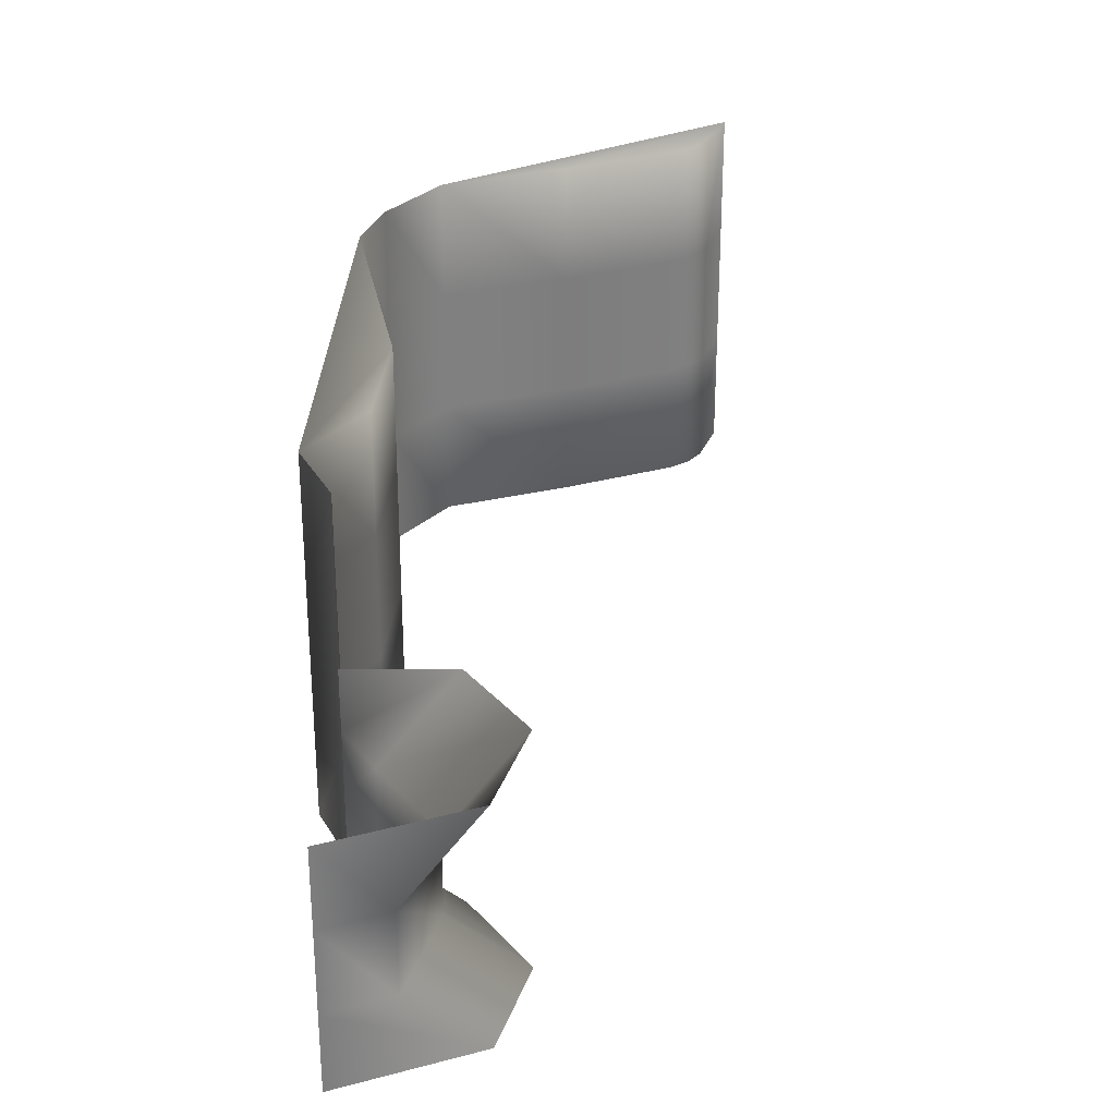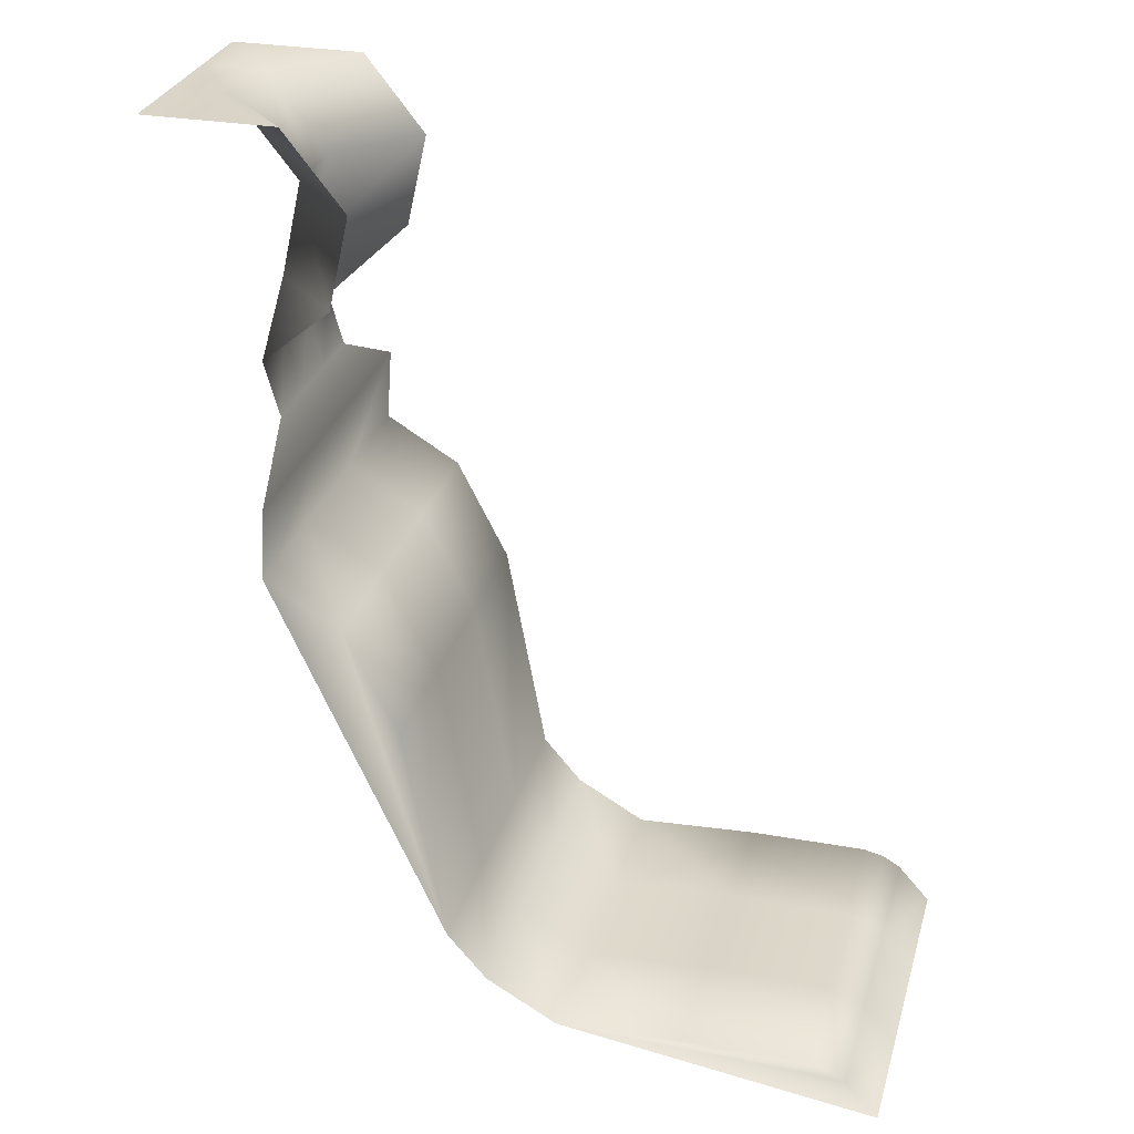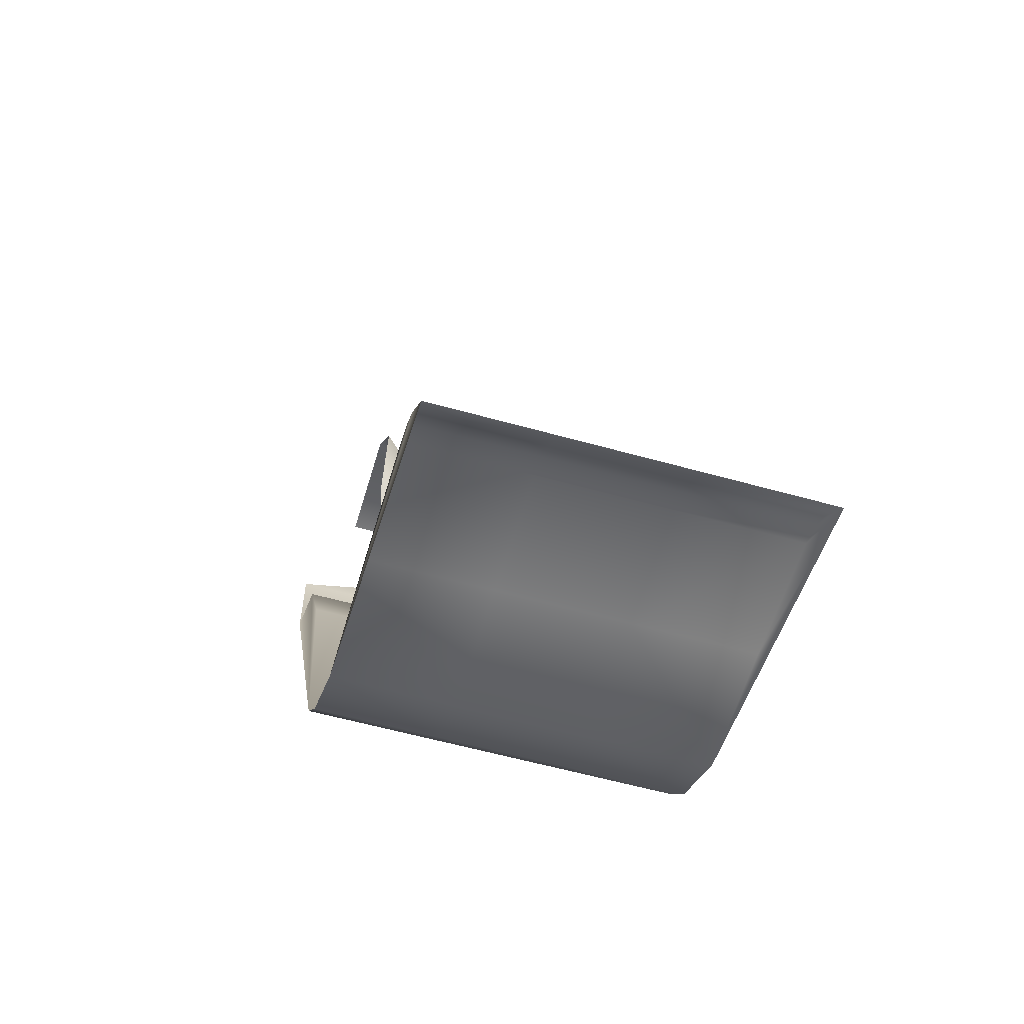
<metadata>
{"format":"obj","ext":"obj","renderer":"f3d","projection":"perspective","resolution":1024,"background":"white","views":[{"elev":31.4,"azim":159.0,"up":"+Z"},{"elev":29.0,"azim":-165.0,"up":"+Y"},{"elev":-57.8,"azim":-106.3,"up":"+Y"}]}
</metadata>
<code>
o g7
v -3.287 0.1057 -0.1612
v -3.287 0.1057 0.0273
v -3.29 0.1243 -0.1664
v -3.294 0.143 -0.1715
v -3.29 0.1243 0.03247
v -3.294 0.143 0.03765
v -3.297 0.1618 -0.1757
v -3.3 0.1805 -0.1757
v -3.297 0.1618 0.04178
v -3.3 0.1805 0.04178
v -3.303 0.1992 -0.1757
v -3.307 0.2178 -0.1757
v -3.303 0.1992 0.04178
v -3.307 0.2178 0.04178
v -3.281 0.107 -0.1612
v -3.275 0.1083 -0.1612
v -3.281 0.107 0.0273
v -3.275 0.1083 0.0273
v -3.278 0.127 -0.1664
v -3.287 0.1445 -0.1715
v -3.284 0.1257 -0.1664
v -3.28 0.146 -0.1715
v -3.278 0.127 0.03247
v -3.287 0.1445 0.03765
v -3.284 0.1257 0.03247
v -3.28 0.146 0.03765
v -3.282 0.165 -0.1757
v -3.292 0.1823 -0.1757
v -3.289 0.1634 -0.1757
v -3.284 0.184 -0.1757
v -3.282 0.165 0.04178
v -3.292 0.1823 0.04178
v -3.289 0.1634 0.04178
v -3.284 0.184 0.04178
v -3.286 0.2029 -0.1757
v -3.298 0.2197 -0.1757
v -3.295 0.2011 -0.1757
v -3.29 0.2216 -0.1757
v -3.286 0.2029 0.04178
v -3.298 0.2197 0.04178
v -3.295 0.2011 0.04178
v -3.29 0.2216 0.04178
v -3.269 0.1096 -0.1612
v -3.263 0.1109 -0.1612
v -3.269 0.1096 0.0273
v -3.263 0.1109 0.0273
v -3.266 0.1297 -0.1664
v -3.274 0.1474 -0.1715
v -3.272 0.1284 -0.1664
v -3.267 0.1489 -0.1715
v -3.266 0.1297 0.03247
v -3.274 0.1474 0.03765
v -3.272 0.1284 0.03247
v -3.267 0.1489 0.03765
v -3.268 0.1682 -0.1757
v -3.276 0.1858 -0.1757
v -3.275 0.1666 -0.1757
v -3.268 0.1875 -0.1757
v -3.268 0.1682 0.04178
v -3.276 0.1858 0.04178
v -3.275 0.1666 0.04178
v -3.268 0.1875 0.04178
v -3.27 0.2066 -0.1757
v -3.281 0.2235 -0.1757
v -3.278 0.2048 -0.1757
v -3.273 0.2254 -0.1757
v -3.27 0.2066 0.04178
v -3.281 0.2235 0.04178
v -3.278 0.2048 0.04178
v -3.273 0.2254 0.04178
v -3.257 0.1122 -0.1612
v -3.252 0.1135 -0.1612
v -3.257 0.1122 0.0273
v -3.252 0.1135 0.0273
v -3.254 0.1324 -0.1664
v -3.261 0.1503 -0.1715
v -3.26 0.131 -0.1664
v -3.254 0.1518 -0.1715
v -3.254 0.1324 0.03247
v -3.261 0.1503 0.03765
v -3.26 0.131 0.03247
v -3.254 0.1518 0.03765
v -3.253 0.1714 -0.1757
v -3.26 0.1893 -0.1757
v -3.26 0.1698 -0.1757
v -3.252 0.191 -0.1757
v -3.253 0.1714 0.04178
v -3.26 0.1893 0.04178
v -3.26 0.1698 0.04178
v -3.252 0.191 0.04178
v -3.253 0.2103 -0.1757
v -3.264 0.2273 -0.1757
v -3.261 0.2085 -0.1757
v -3.256 0.2291 -0.1757
v -3.253 0.2103 0.04178
v -3.264 0.2273 0.04178
v -3.261 0.2085 0.04178
v -3.256 0.2291 0.04178
v -3.291 0.1047 -0.1553
v -3.293 0.1044 -0.1376
v -3.247 0.1145 -0.1553
v -3.246 0.1148 -0.1376
v -3.293 0.1044 -0.1141
v -3.293 0.1044 -0.09051
v -3.246 0.1148 -0.1141
v -3.246 0.1148 -0.09051
v -3.293 0.1044 -0.06695
v -3.293 0.1044 -0.04339
v -3.246 0.1148 -0.06695
v -3.246 0.1148 -0.04339
v -3.293 0.1044 -0.01983
v -3.291 0.1047 0.02141
v -3.293 0.1044 0.003736
v -3.247 0.1145 0.02141
v -3.246 0.1148 -0.01983
v -3.246 0.1148 0.003736
v -3.296 0.123 -0.1415
v -3.298 0.142 -0.165
v -3.295 0.1233 -0.1602
v -3.3 0.1416 -0.1454
v -3.248 0.1337 -0.1415
v -3.249 0.1529 -0.165
v -3.25 0.1334 -0.1602
v -3.248 0.1532 -0.1454
v -3.296 0.123 -0.0918
v -3.3 0.1416 -0.1192
v -3.296 0.123 -0.1167
v -3.3 0.1416 -0.0931
v -3.248 0.1337 -0.0918
v -3.248 0.1532 -0.1192
v -3.248 0.1337 -0.1167
v -3.248 0.1532 -0.0931
v -3.296 0.123 -0.04209
v -3.3 0.1416 -0.06695
v -3.296 0.123 -0.06695
v -3.3 0.1416 -0.0408
v -3.248 0.1337 -0.04209
v -3.248 0.1532 -0.06695
v -3.248 0.1337 -0.06695
v -3.248 0.1532 -0.0408
v -3.296 0.123 0.007617
v -3.3 0.1416 -0.01465
v -3.296 0.123 -0.01724
v -3.298 0.142 0.03111
v -3.295 0.1233 0.02626
v -3.3 0.1416 0.0115
v -3.248 0.1337 0.007617
v -3.249 0.1529 0.03111
v -3.25 0.1334 0.02626
v -3.248 0.1532 -0.01465
v -3.248 0.1337 -0.01724
v -3.248 0.1532 0.0115
v -3.304 0.1602 -0.1485
v -3.306 0.1792 -0.1689
v -3.302 0.1606 -0.1689
v -3.308 0.1788 -0.1485
v -3.246 0.173 -0.1485
v -3.247 0.1923 -0.1689
v -3.248 0.1726 -0.1689
v -3.245 0.1927 -0.1485
v -3.304 0.1602 -0.09413
v -3.308 0.1788 -0.1213
v -3.304 0.1602 -0.1213
v -3.308 0.1788 -0.09413
v -3.246 0.173 -0.09413
v -3.245 0.1928 -0.1213
v -3.246 0.173 -0.1213
v -3.245 0.1927 -0.09413
v -3.304 0.1602 -0.03976
v -3.308 0.1788 -0.06695
v -3.304 0.1602 -0.06695
v -3.308 0.1788 -0.03976
v -3.246 0.173 -0.03976
v -3.245 0.1928 -0.06695
v -3.246 0.173 -0.06695
v -3.245 0.1927 -0.03976
v -3.304 0.1602 0.0146
v -3.308 0.1788 -0.01258
v -3.304 0.1602 -0.01258
v -3.306 0.1792 0.03499
v -3.302 0.1606 0.03499
v -3.308 0.1788 0.0146
v -3.246 0.173 0.0146
v -3.247 0.1923 0.03499
v -3.248 0.1726 0.03499
v -3.245 0.1928 -0.01258
v -3.246 0.173 -0.01258
v -3.245 0.1927 0.0146
v -3.311 0.1974 -0.1485
v -3.313 0.2164 -0.1689
v -3.309 0.1978 -0.1689
v -3.315 0.2159 -0.1485
v -3.245 0.2122 -0.1485
v -3.249 0.2306 -0.1689
v -3.247 0.2117 -0.1689
v -3.247 0.231 -0.1485
v -3.311 0.1974 -0.09413
v -3.315 0.2159 -0.1213
v -3.311 0.1974 -0.1213
v -3.315 0.2159 -0.09413
v -3.245 0.2122 -0.09413
v -3.247 0.231 -0.1213
v -3.245 0.2122 -0.1213
v -3.247 0.231 -0.09413
v -3.311 0.1974 -0.03976
v -3.315 0.2159 -0.06695
v -3.311 0.1974 -0.06695
v -3.315 0.2159 -0.03976
v -3.245 0.2122 -0.03976
v -3.247 0.231 -0.06695
v -3.245 0.2122 -0.06695
v -3.247 0.231 -0.03976
v -3.311 0.1974 0.0146
v -3.315 0.2159 -0.01258
v -3.311 0.1974 -0.01258
v -3.313 0.2164 0.03499
v -3.309 0.1978 0.03499
v -3.315 0.2159 0.0146
v -3.245 0.2122 0.0146
v -3.249 0.2306 0.03499
v -3.247 0.2117 0.03499
v -3.247 0.231 -0.01258
v -3.245 0.2122 -0.01258
v -3.247 0.231 0.0146
v -3.31 0.2318 -0.1689
v -3.316 0.2304 -0.1485
v -3.314 0.2271 -0.1636
v -3.311 0.2364 -0.1485
v -3.284 0.09177 -0.1553
v -3.288 0.09079 -0.1376
v -3.288 0.09466 -0.1507
v -3.283 0.08712 -0.1376
v -3.311 0.2364 -0.1213
v -3.316 0.2304 -0.09413
v -3.316 0.2304 -0.1213
v -3.311 0.2364 -0.09413
v -3.283 0.08712 -0.1141
v -3.288 0.09079 -0.09051
v -3.288 0.09079 -0.1141
v -3.283 0.08712 -0.09051
v -3.311 0.2364 -0.06695
v -3.316 0.2304 -0.03976
v -3.316 0.2304 -0.06695
v -3.311 0.2364 -0.03976
v -3.283 0.08712 -0.06695
v -3.288 0.09079 -0.04339
v -3.288 0.09079 -0.06695
v -3.283 0.08712 -0.04339
v -3.311 0.2364 -0.01258
v -3.31 0.2318 0.03499
v -3.316 0.2304 0.0146
v -3.314 0.2271 0.0297
v -3.316 0.2304 -0.01258
v -3.311 0.2364 0.0146
v -3.283 0.08712 -0.01983
v -3.288 0.09079 0.003736
v -3.288 0.09079 -0.01983
v -3.284 0.09176 0.02141
v -3.288 0.09466 0.01683
v -3.283 0.08712 0.003736
v -3.293 0.2355 -0.1689
v -3.302 0.2383 -0.1485
v -3.301 0.2337 -0.1689
v -3.294 0.2402 -0.1485
v -3.272 0.09436 -0.1553
v -3.277 0.08842 -0.1376
v -3.278 0.09306 -0.1553
v -3.271 0.08972 -0.1376
v -3.294 0.2402 -0.1213
v -3.302 0.2383 -0.09413
v -3.302 0.2383 -0.1213
v -3.294 0.2402 -0.09413
v -3.271 0.08972 -0.1141
v -3.277 0.08842 -0.09051
v -3.277 0.08842 -0.1141
v -3.271 0.08972 -0.09051
v -3.294 0.2402 -0.06695
v -3.302 0.2383 -0.03976
v -3.302 0.2383 -0.06695
v -3.294 0.2402 -0.03976
v -3.271 0.08972 -0.06695
v -3.277 0.08842 -0.04339
v -3.277 0.08842 -0.06695
v -3.271 0.08972 -0.04339
v -3.294 0.2402 -0.01258
v -3.293 0.2355 0.03499
v -3.302 0.2383 0.0146
v -3.301 0.2337 0.03499
v -3.302 0.2383 -0.01258
v -3.294 0.2402 0.0146
v -3.271 0.08972 -0.01983
v -3.277 0.08842 0.003736
v -3.277 0.08842 -0.01983
v -3.272 0.09436 0.02141
v -3.278 0.09306 0.02141
v -3.271 0.08972 0.003736
v -3.276 0.2393 -0.1689
v -3.285 0.2421 -0.1485
v -3.284 0.2374 -0.1689
v -3.276 0.244 -0.1485
v -3.26 0.09696 -0.1553
v -3.265 0.09101 -0.1376
v -3.266 0.09566 -0.1553
v -3.259 0.09231 -0.1376
v -3.276 0.244 -0.1213
v -3.285 0.2421 -0.09413
v -3.285 0.2421 -0.1213
v -3.276 0.244 -0.09413
v -3.259 0.09231 -0.1141
v -3.265 0.09101 -0.09051
v -3.265 0.09101 -0.1141
v -3.259 0.09231 -0.09051
v -3.276 0.244 -0.06695
v -3.285 0.2421 -0.03976
v -3.285 0.2421 -0.06695
v -3.276 0.244 -0.03976
v -3.259 0.09231 -0.06695
v -3.265 0.09101 -0.04339
v -3.265 0.09101 -0.06695
v -3.259 0.09231 -0.04339
v -3.276 0.244 -0.01258
v -3.276 0.2393 0.03499
v -3.285 0.2421 0.0146
v -3.284 0.2374 0.03499
v -3.285 0.2421 -0.01258
v -3.276 0.244 0.0146
v -3.259 0.09231 -0.01983
v -3.265 0.09101 0.003736
v -3.265 0.09101 -0.01983
v -3.26 0.09696 0.02141
v -3.266 0.09566 0.02141
v -3.259 0.09231 0.003736
v -3.259 0.2431 -0.1689
v -3.252 0.2445 -0.1485
v -3.253 0.2405 -0.1636
v -3.268 0.2459 -0.1485
v -3.267 0.2412 -0.1689
v -3.259 0.2477 -0.1485
v -3.249 0.09956 -0.1553
v -3.254 0.09361 -0.1376
v -3.255 0.09826 -0.1553
v -3.244 0.1005 -0.1376
v -3.246 0.1039 -0.1507
v -3.248 0.09491 -0.1376
v -3.259 0.2477 -0.1213
v -3.252 0.2445 -0.09413
v -3.252 0.2445 -0.1213
v -3.268 0.2459 -0.09413
v -3.268 0.2459 -0.1213
v -3.259 0.2477 -0.09413
v -3.248 0.09491 -0.1141
v -3.254 0.09361 -0.09051
v -3.254 0.09361 -0.1141
v -3.244 0.1005 -0.09051
v -3.244 0.1005 -0.1141
v -3.248 0.09491 -0.09051
v -3.259 0.2477 -0.06695
v -3.252 0.2445 -0.03976
v -3.252 0.2445 -0.06695
v -3.268 0.2459 -0.03976
v -3.268 0.2459 -0.06695
v -3.259 0.2477 -0.03976
v -3.248 0.09491 -0.06695
v -3.254 0.09361 -0.04339
v -3.254 0.09361 -0.06695
v -3.244 0.1005 -0.04339
v -3.244 0.1005 -0.06695
v -3.248 0.09491 -0.04339
v -3.259 0.2477 -0.01258
v -3.252 0.2445 0.0146
v -3.252 0.2445 -0.01258
v -3.259 0.2431 0.03499
v -3.253 0.2405 0.0297
v -3.268 0.2459 0.0146
v -3.267 0.2412 0.03499
v -3.268 0.2459 -0.01258
v -3.259 0.2477 0.0146
v -3.248 0.09491 -0.01983
v -3.254 0.09361 0.003736
v -3.254 0.09361 -0.01983
v -3.249 0.09956 0.02141
v -3.255 0.09826 0.02141
v -3.244 0.1005 0.003736
v -3.246 0.1039 0.01683
v -3.244 0.1005 -0.01983
v -3.248 0.09491 0.003736
v -3.19 0.4618 -0.2071
v -3.34 0.1966 -0.2079
v -3.34 0.1966 0.07152
v -3.19 0.4618 0.07074
v -3.194 0.464 0.07074
v -3.344 0.1988 0.07152
v -3.344 0.1988 -0.2079
v -3.194 0.464 -0.2071
v -3.032 -0.265 -0.1323
v -3.032 -0.265 0.1195
v -3.032 -0.265 -0.2531
v -3.032 -0.265 -0.003868
v -2.992 -0.2485 -0.003868
v -2.992 -0.2485 -0.2531
v -2.992 -0.2485 0.1195
v -2.992 -0.2485 -0.1323
v -3.248 -0.4721 -0.3062
v -2.526 -0.4721 -0.3062
v -3.248 -0.4721 0.17
v -2.526 -0.4721 0.17
v -2.462 0.6451 0.07852
v -2.174 0.6451 0.07852
v -2.462 0.6451 -0.2147
v -2.174 0.6451 -0.2147
v -2.327 0.6451 0.07852
v -2.327 0.6451 -0.2147
v -2.76 -0.4721 -0.3062
v -2.76 -0.4721 0.17
v -2.307 0.2217 0.17
v -2.447 0.2217 0.17
v -2.447 0.2217 -0.3062
v -2.307 0.2217 -0.3062
v -2.621 -0.1643 -0.3062
v -2.429 -0.1643 -0.3062
v -2.429 -0.1643 0.17
v -2.621 -0.1643 0.17
v -2.735 -0.2546 0.17
v -3.225 -0.3269 0.17
v -3.225 -0.3269 -0.3062
v -2.735 -0.2546 -0.3062
v -2.457 -0.2546 -0.3062
v -2.457 -0.2546 0.17
v -2.453 0.2972 0.17
v -2.453 0.2972 -0.3062
v -2.28 0.3086 0.17
v -2.437 0.3465 0.04678
v -2.437 0.3465 -0.183
v -2.28 0.3086 -0.3062
v -2.272 0.3331 0.04678
v -2.422 0.4026 0.04678
v -2.502 0.4721 0.07852
v -2.502 0.4721 -0.2147
v -2.422 0.4026 -0.183
v -2.272 0.3331 -0.183
v -2.388 0.4894 0.07852
v -2.524 0.5678 0.07852
v -2.524 0.5678 -0.2147
v -2.388 0.4894 -0.2147
v -2.237 0.4448 -0.183
v -2.237 0.4448 0.04678
v -2.662 -0.2123 -0.3062
v -2.444 -0.2123 -0.3062
v -2.444 -0.2123 0.17
v -2.662 -0.2123 0.17
v -3.067 -0.3035 0.17
v -3.091 -0.4721 0.17
v -3.091 -0.4721 -0.3062
v -3.067 -0.3035 -0.3062
v -2.457 -0.2546 0.1195
v -2.526 -0.4721 0.1195
v -2.76 -0.4721 0.1195
v -3.091 -0.4721 0.1195
v -3.248 -0.4721 0.1195
v -3.225 -0.3269 0.1195
v -3.067 -0.3035 0.1195
v -2.735 -0.2546 0.1195
v -2.662 -0.2123 0.1195
v -2.621 -0.1643 0.1195
v -2.447 0.2217 0.1195
v -2.453 0.2972 0.1195
v -2.437 0.3465 0.0224
v -2.422 0.4026 0.0224
v -2.502 0.4721 0.04741
v -2.524 0.5678 0.04741
v -2.462 0.6451 0.04741
v -2.327 0.6451 0.04741
v -2.174 0.6451 0.04741
v -2.237 0.4448 0.0224
v -2.272 0.3331 0.0224
v -2.28 0.3086 0.1195
v -2.307 0.2217 0.1195
v -2.429 -0.1643 0.1195
v -2.444 -0.2123 0.1195
v -2.444 -0.2123 -0.2531
v -2.457 -0.2546 -0.2531
v -2.526 -0.4721 -0.2531
v -2.76 -0.4721 -0.2531
v -3.091 -0.4721 -0.2531
v -3.248 -0.4721 -0.2531
v -3.225 -0.3269 -0.2531
v -3.067 -0.3035 -0.2531
v -2.735 -0.2546 -0.2531
v -2.662 -0.2123 -0.2531
v -2.621 -0.1643 -0.2531
v -2.447 0.2217 -0.2531
v -2.453 0.2972 -0.2531
v -2.437 0.3465 -0.1574
v -2.422 0.4026 -0.1574
v -2.502 0.4721 -0.182
v -2.524 0.5678 -0.182
v -2.462 0.6451 -0.182
v -2.327 0.6451 -0.182
v -2.174 0.6451 -0.182
v -2.237 0.4448 -0.1574
v -2.272 0.3331 -0.1574
v -2.28 0.3086 -0.2531
v -2.307 0.2217 -0.2531
v -2.429 -0.1643 -0.2531
v -3.015 -0.2542 -0.2531
v -2.865 -0.2485 -0.2531
v -3.015 -0.2542 0.1195
v -2.865 -0.2485 0.1195
v -2.579 0.06961 0.1195
v -2.525 0.1749 0.1195
v -2.525 0.1749 -0.2531
v -2.579 0.06961 -0.2531
v -2.429 -0.1643 -0.003868
v -2.444 -0.2123 -0.003868
v -2.457 -0.2546 -0.003868
v -2.526 -0.4721 -0.003868
v -2.76 -0.4721 -0.003868
v -3.091 -0.4721 -0.003868
v -3.067 -0.3035 -0.003868
v -3.015 -0.2542 -0.003868
v -2.865 -0.2485 -0.003868
v -2.735 -0.2546 -0.003868
v -2.662 -0.2123 -0.003868
v -2.621 -0.1643 -0.003868
v -2.579 0.06961 -0.003868
v -2.525 0.1749 -0.003868
v -2.447 0.2217 -0.003868
v -2.453 0.2972 -0.003868
v -2.437 0.3465 -0.03711
v -2.422 0.4026 -0.03711
v -2.429 0.4721 -0.02854
v -2.45 0.5678 -0.02854
v -2.389 0.6451 -0.02854
v -2.327 0.6451 -0.02854
v -2.174 0.6451 -0.02854
v -2.237 0.4448 -0.03711
v -2.272 0.3331 -0.03711
v -2.28 0.3086 -0.003868
v -2.307 0.2217 -0.003868
v -2.429 -0.1643 -0.1323
v -2.444 -0.2123 -0.1323
v -2.457 -0.2546 -0.1323
v -2.526 -0.4721 -0.1323
v -2.76 -0.4721 -0.1323
v -3.091 -0.4721 -0.1323
v -3.067 -0.3035 -0.1323
v -3.015 -0.2542 -0.1323
v -2.865 -0.2485 -0.1323
v -2.735 -0.2546 -0.1323
v -2.662 -0.2123 -0.1323
v -2.621 -0.1643 -0.1323
v -2.579 0.06961 -0.1323
v -2.525 0.1749 -0.1323
v -2.447 0.2217 -0.1323
v -2.453 0.2972 -0.1323
v -2.437 0.3465 -0.0991
v -2.422 0.4026 -0.0991
v -2.429 0.4721 -0.1077
v -2.45 0.5678 -0.1077
v -2.389 0.6451 -0.1077
v -2.327 0.6451 -0.1077
v -2.174 0.6451 -0.1077
v -2.237 0.4448 -0.0991
v -2.272 0.3331 -0.0991
v -2.28 0.3086 -0.1323
v -2.307 0.2217 -0.1323
v -3.092 -0.3073 -0.003868
v -3.092 -0.3073 -0.1323
v -3.092 -0.3073 -0.2531
v -3.092 -0.3073 -0.3062
v -3.116 -0.4721 -0.3062
v -3.116 -0.4721 -0.2531
v -3.116 -0.4721 -0.1323
v -3.116 -0.4721 -0.003868
v -3.116 -0.4721 0.1195
v -3.116 -0.4721 0.17
v -3.092 -0.3073 0.17
v -3.092 -0.3073 0.1195
v -3.166 -0.3181 0.1195
v -3.166 -0.3181 -0.003868
v -3.19 -0.4721 -0.003868
v -3.19 -0.4721 0.1195
v -3.19 -0.4721 0.17
v -3.166 -0.3181 0.17
v -3.163 -0.3177 -0.2531
v -3.163 -0.3177 -0.3062
v -3.187 -0.4721 -0.3062
v -3.187 -0.4721 -0.2531
v -3.187 -0.4721 -0.1323
v -3.163 -0.3177 -0.1323
g g7_acmat_12
f 395 546 519 398
f 395 547 505 397
f 396 507 520 398
f 397 487 546 395
f 397 505 400 506 488 487
f 398 519 461 396
f 398 520 547 395
f 399 520 507 401
f 399 521 548 402
f 400 505 547 402
f 401 508 521 399
f 402 547 520 399
f 402 548 506 400
f 461 462 508 401 507 396
f 462 522 521 508
f 463 523 522 462
f 464 524 523 463
f 465 510 509 464
f 465 527 526 510
f 466 528 527 465
f 467 529 528 466
f 468 530 529 467
f 469 531 530 468
f 470 532 531 469
f 471 533 532 470
f 472 534 533 471
f 488 549 550 489
f 489 550 551 490
f 490 512 511 491
f 490 551 552 512
f 491 554 555 492
f 492 555 556 493
f 493 556 557 494
f 494 557 558 495
f 495 558 559 496
f 496 559 560 497
f 497 560 561 498
f 506 548 549 488
f 509 525 524 464
f 510 526 525 509
f 511 553 554 491
f 512 552 553 511
f 522 549 548 521
f 523 550 549 522
f 524 551 550 523
f 525 552 551 524
f 526 553 552 525
f 527 554 553 526
f 528 555 554 527
f 529 556 555 528
f 530 557 556 529
f 531 558 557 530
f 532 559 558 531
f 533 560 559 532
f 534 561 560 533

</code>
